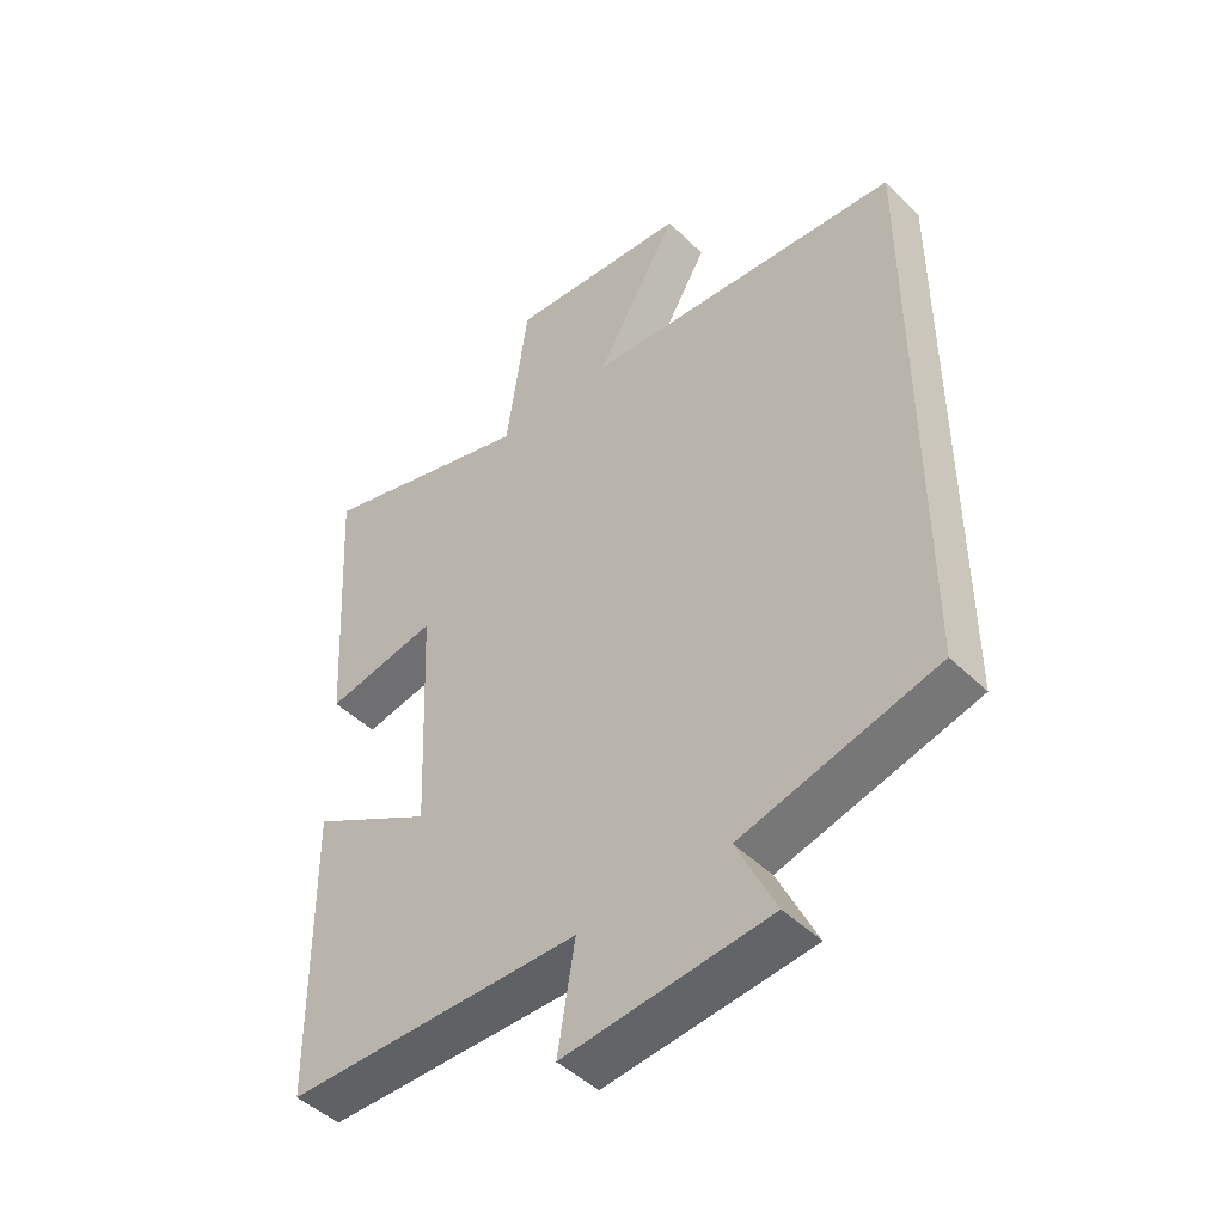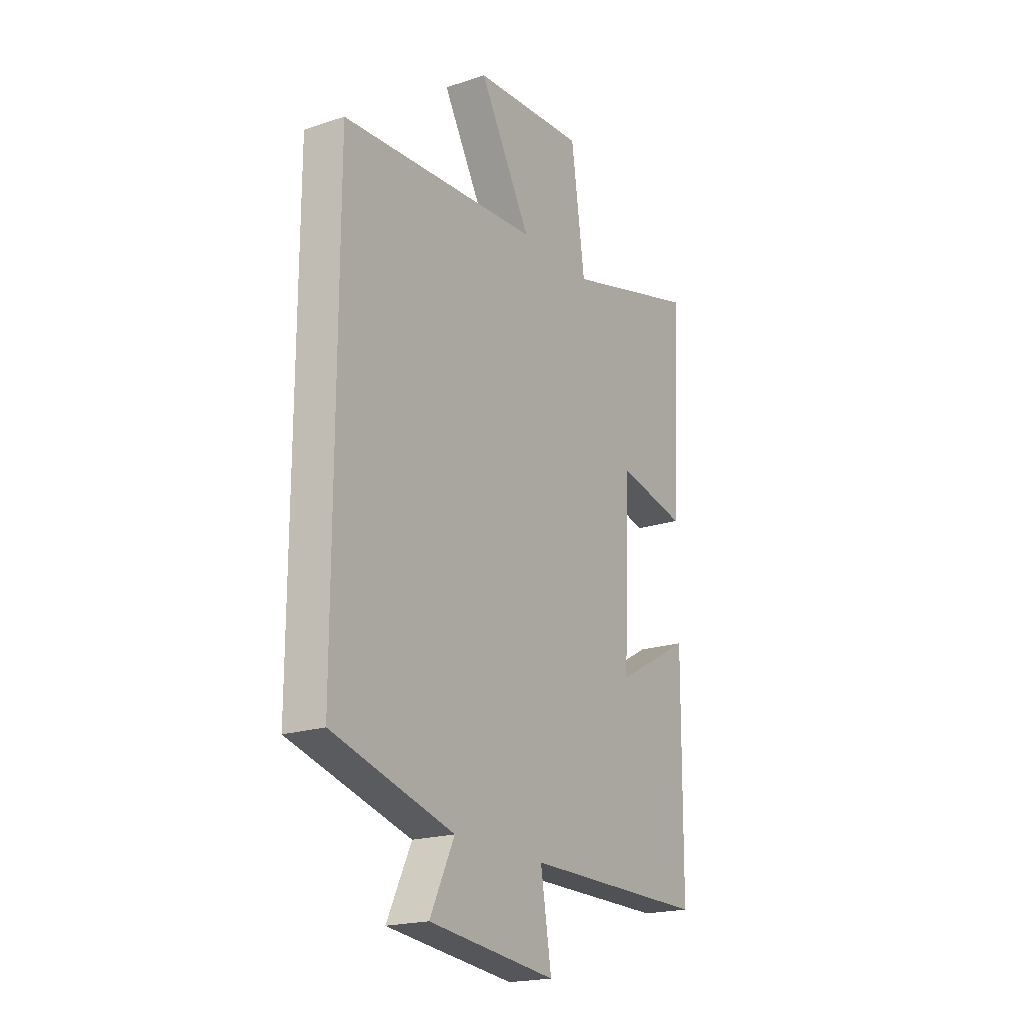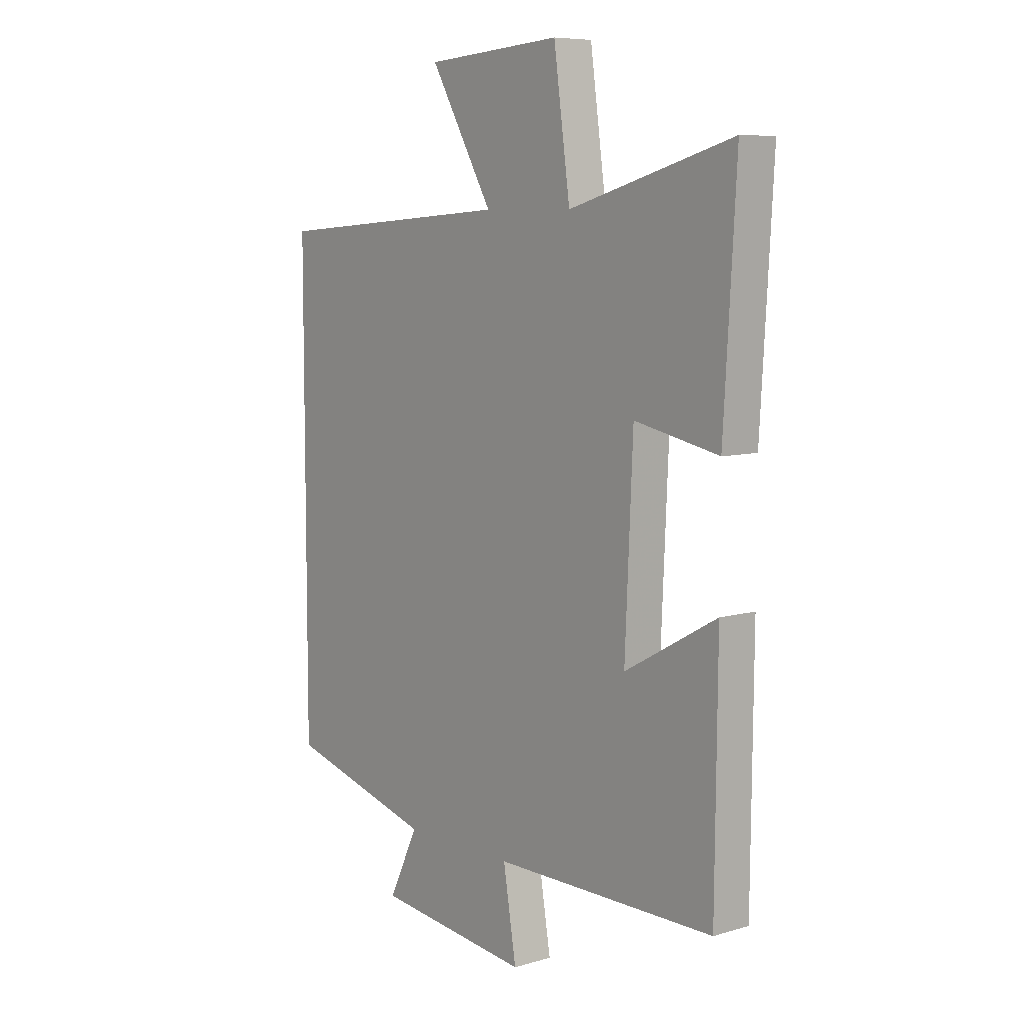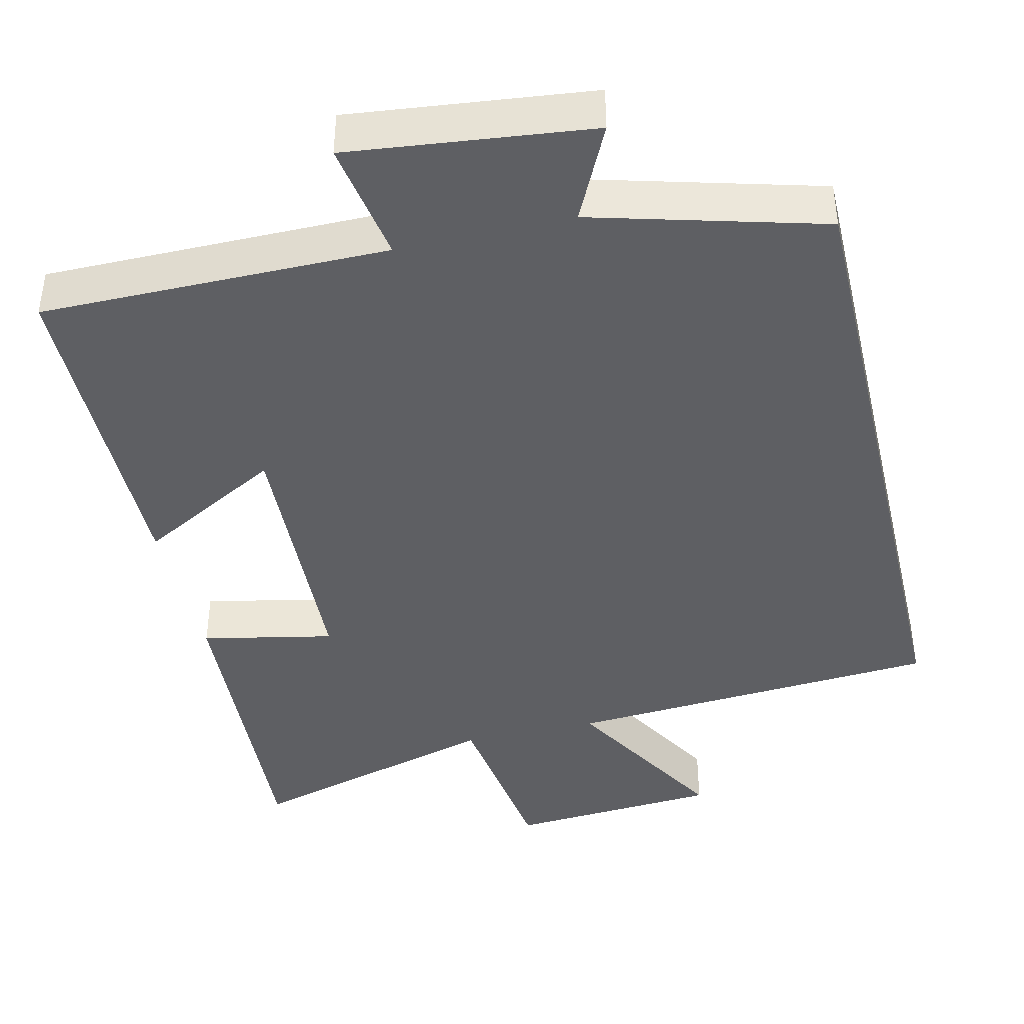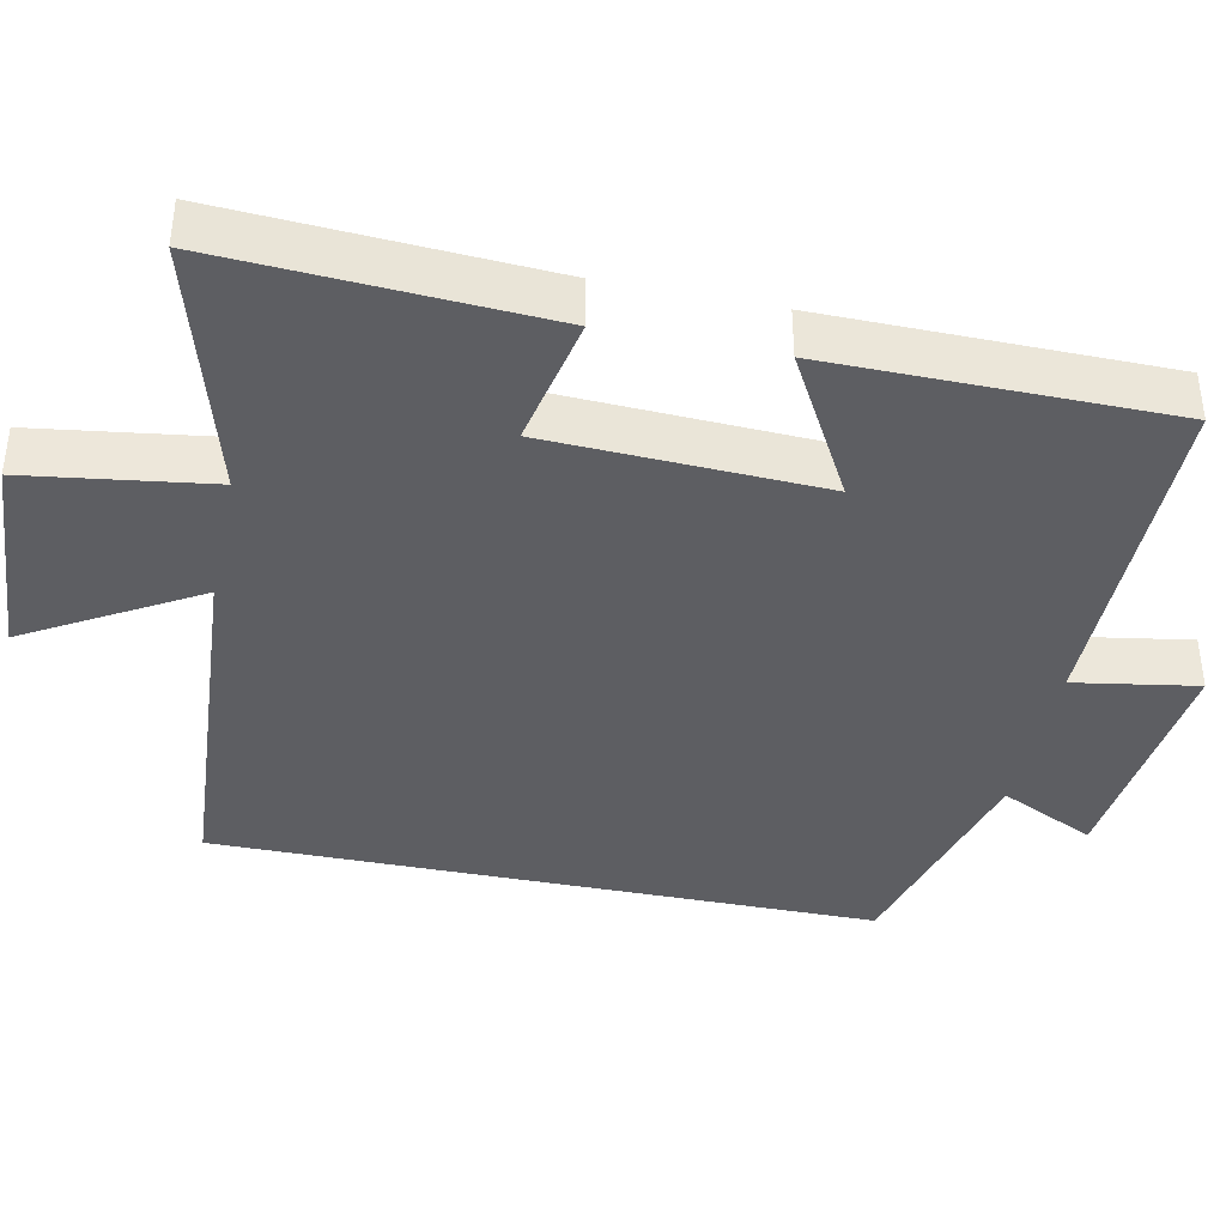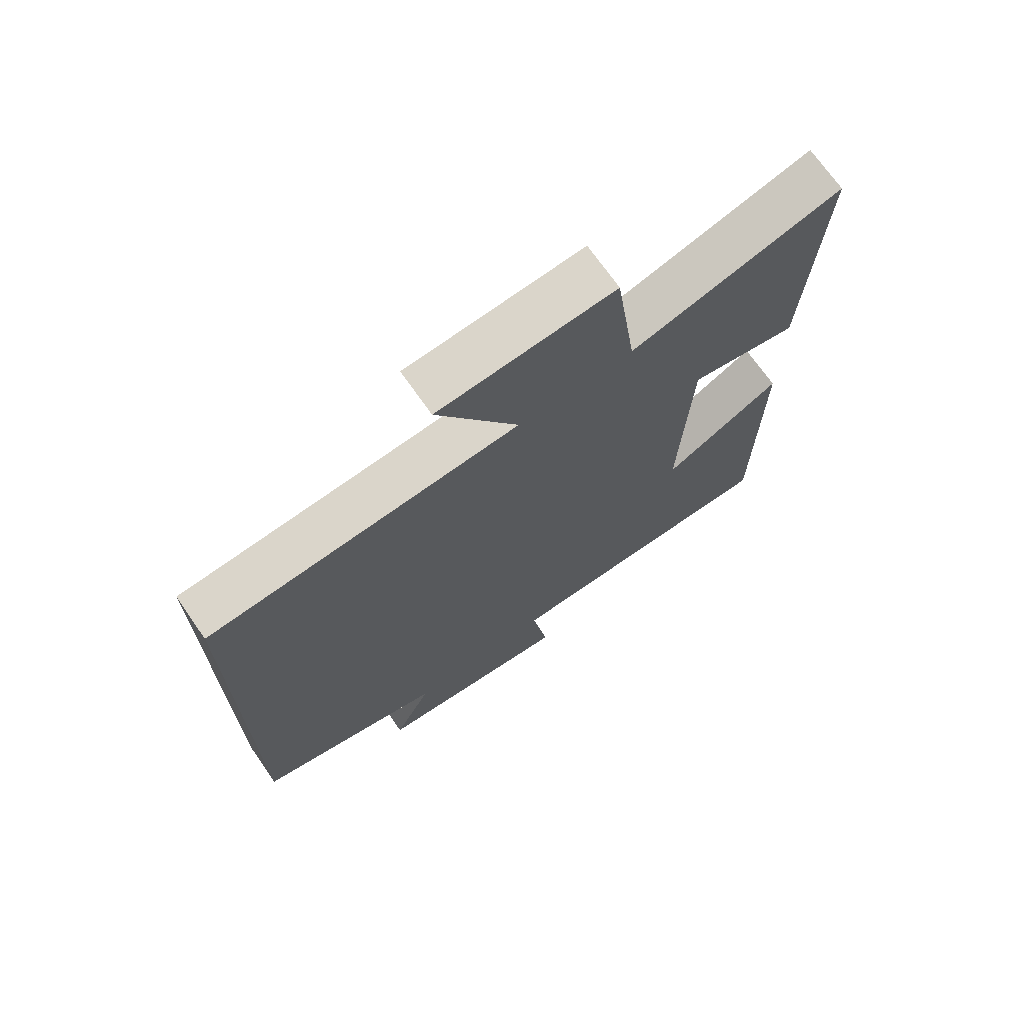
<metadata>
{"format":"obj","ext":"obj","renderer":"f3d","projection":"perspective","resolution":1024,"background":"white","views":[{"elev":-46.4,"azim":-137.9,"up":"+Z"},{"elev":-20.1,"azim":-58.8,"up":"+Z"},{"elev":7.7,"azim":50.7,"up":"+Z"},{"elev":-41.7,"azim":-166.8,"up":"+Y"},{"elev":-39.4,"azim":78.3,"up":"+Y"},{"elev":70.9,"azim":-34.9,"up":"+Z"}]}
</metadata>
<code>
v -0.5 0.07 -0.417
v -0.5 0.07 0.465
v -0.001 0.07 0.5
v -0.131 0.07 0.724
v 0.151 0.07 0.744
v 0.185 0.07 0.5
v 0.525 0.07 0.596
v 0.5 0.07 0.17
v 0.325 0.07 0.206
v 0.309 0.07 -0.156
v 0.5 0.07 -0.05
v 0.496 0.07 -0.5
v 0.036 0.07 -0.5
v 0.063 0.07 -0.663
v -0.257 0.07 -0.627
v -0.196 0.07 -0.5
v -0.5 0 -0.417
v -0.5 0 0.465
v -0.001 0 0.5
v -0.131 0 0.724
v 0.151 0 0.744
v 0.185 0 0.5
v 0.525 0 0.596
v 0.5 0 0.17
v 0.325 0 0.206
v 0.309 0 -0.156
v 0.5 0 -0.05
v 0.496 0 -0.5
v 0.036 0 -0.5
v 0.063 0 -0.663
v -0.257 0 -0.627
v -0.196 0 -0.5
f 13 14 15 16
f 13 16 1 2
f 10 11 12 13
f 9 10 13 2
f 6 7 8 9
f 6 9 2 3
f 3 4 5 6
f 32 31 30 29
f 18 17 32 29
f 29 28 27 26
f 18 29 26 25
f 25 24 23 22
f 19 18 25 22
f 22 21 20 19
f 1 17 18 2
f 2 18 19 3
f 3 19 20 4
f 4 20 21 5
f 5 21 22 6
f 6 22 23 7
f 7 23 24 8
f 8 24 25 9
f 9 25 26 10
f 10 26 27 11
f 11 27 28 12
f 12 28 29 13
f 13 29 30 14
f 14 30 31 15
f 15 31 32 16
f 16 32 17 1

</code>
